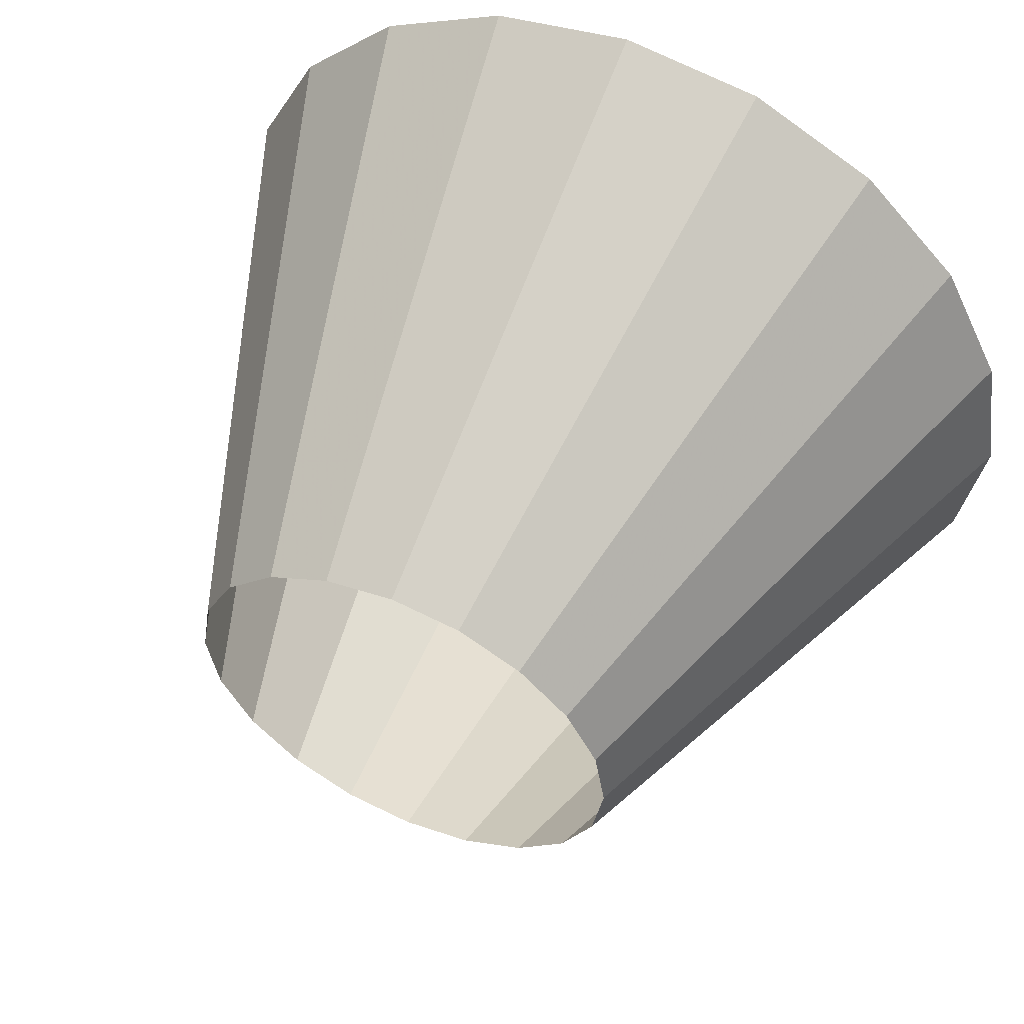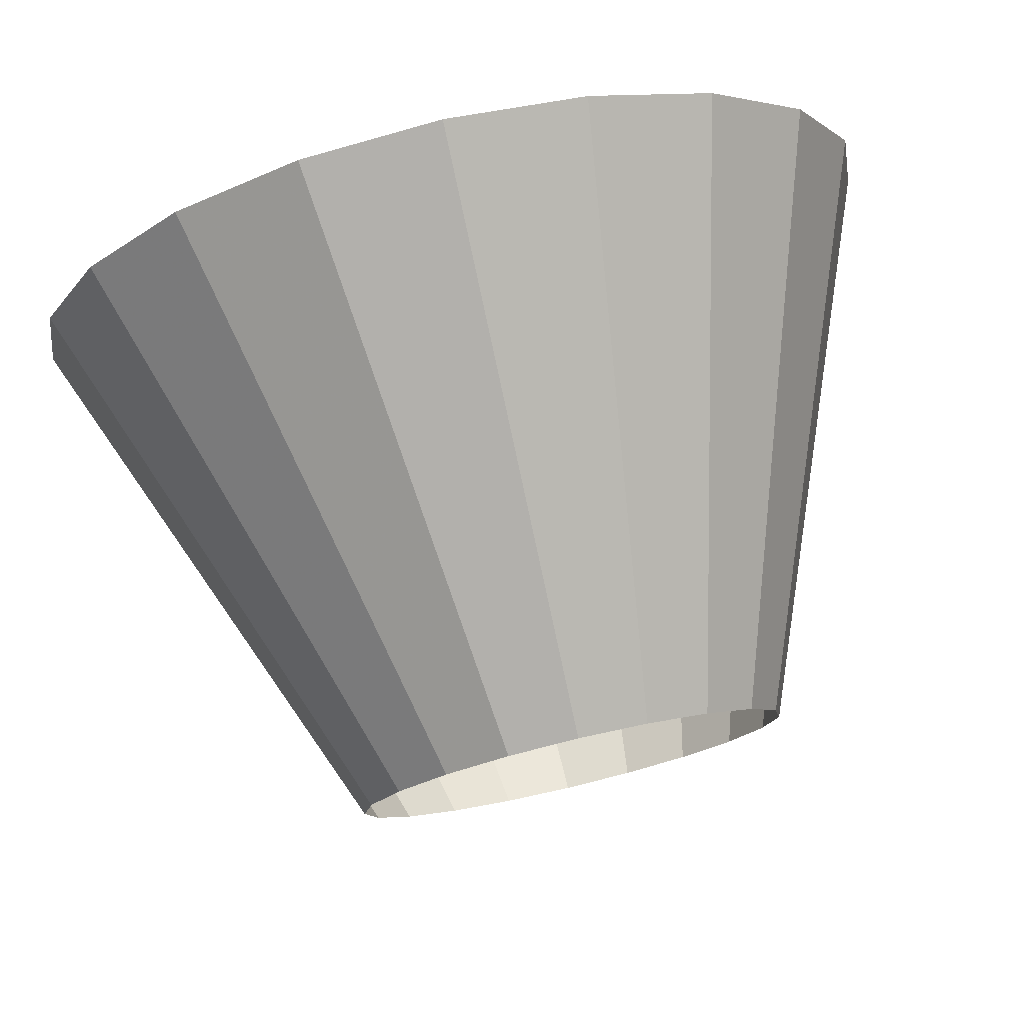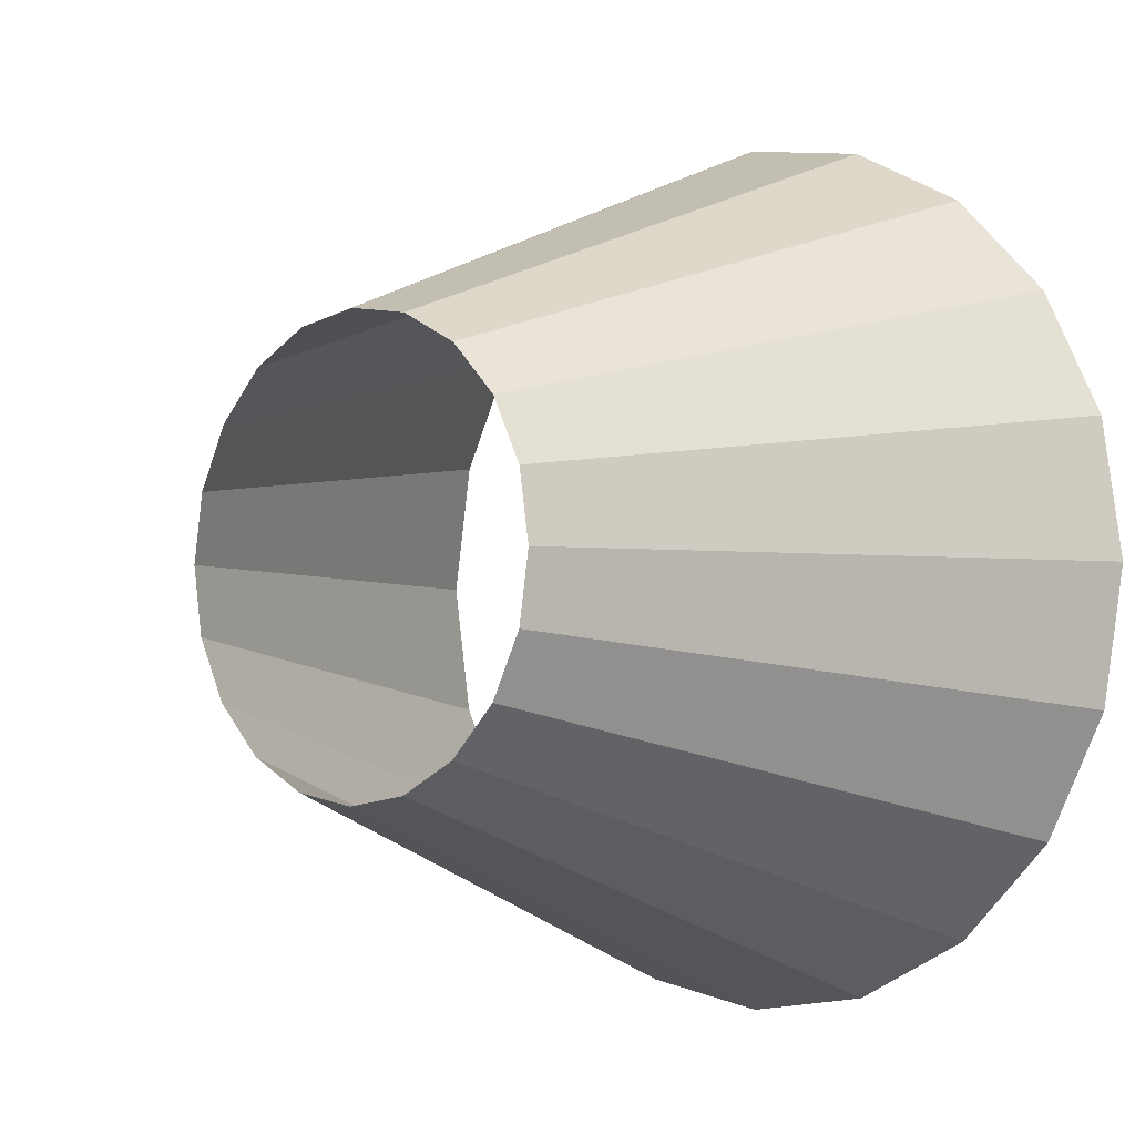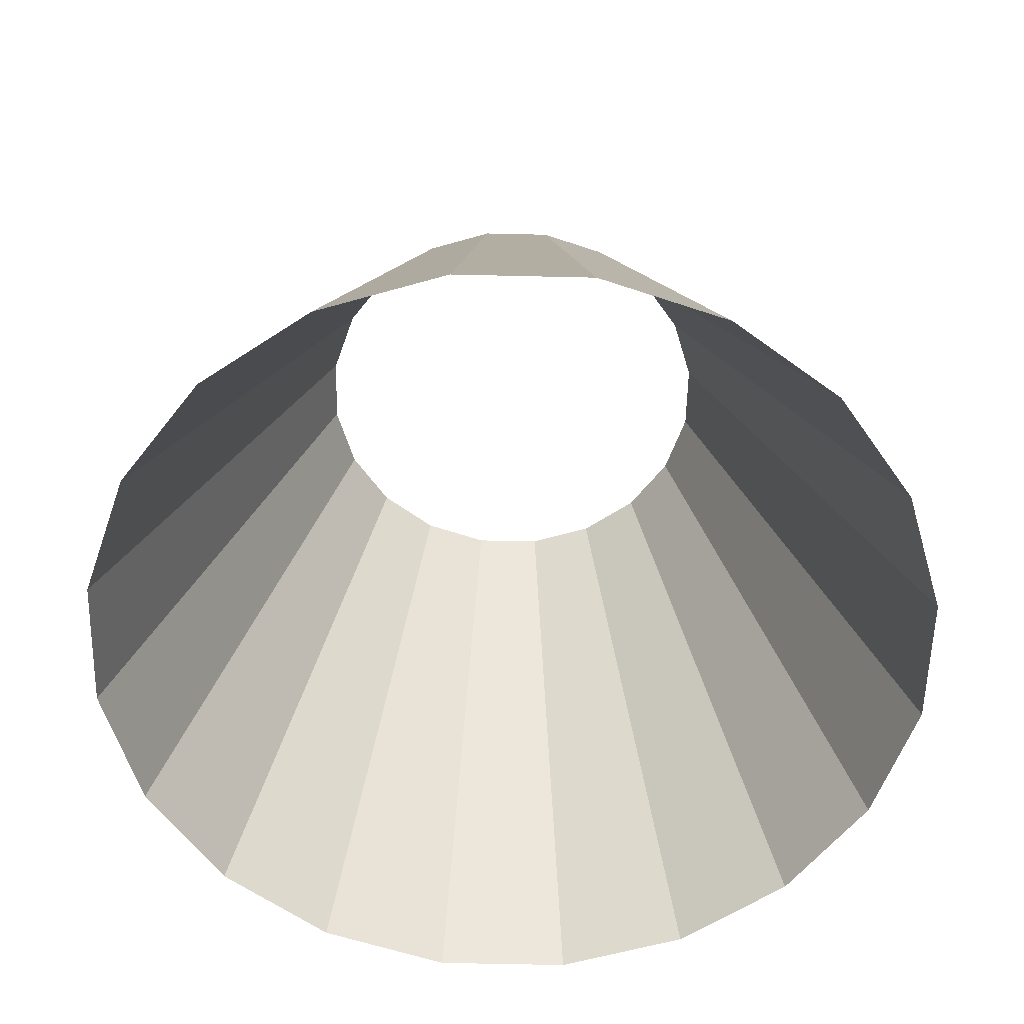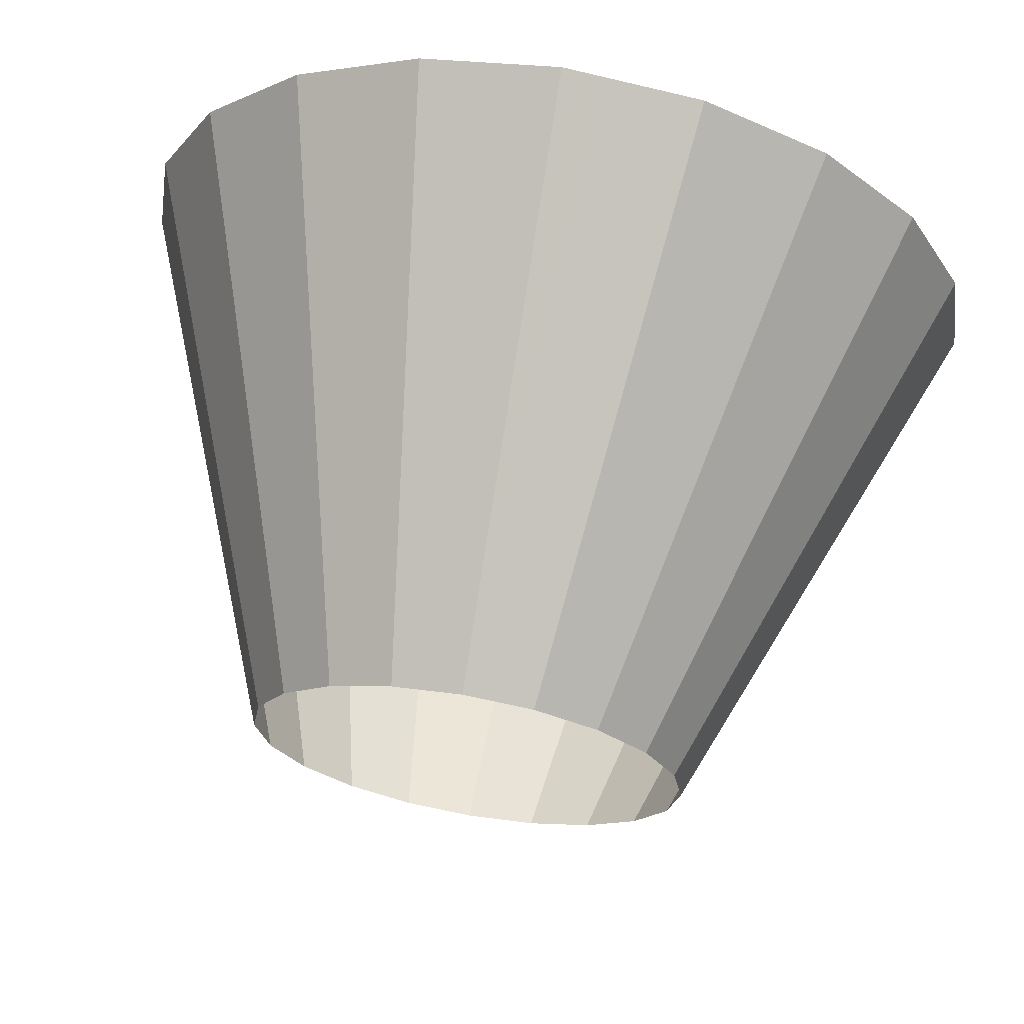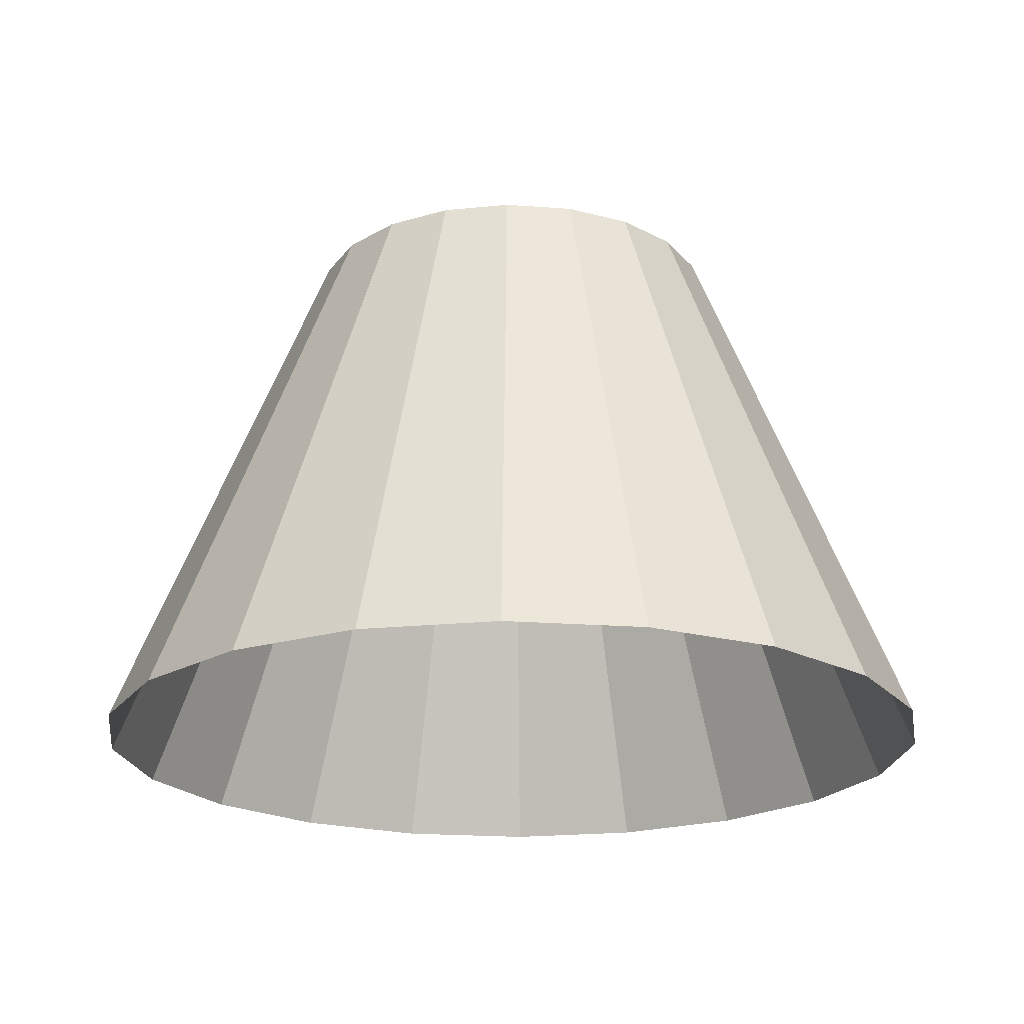
<metadata>
{"format":"obj","ext":"obj","renderer":"f3d","projection":"perspective","resolution":1024,"background":"white","views":[{"elev":55.2,"azim":-156.1,"up":"+Z"},{"elev":77.6,"azim":166.8,"up":"+Z"},{"elev":-2.9,"azim":-136.1,"up":"+Z"},{"elev":-57.8,"azim":115.6,"up":"+Y"},{"elev":68.3,"azim":-170.3,"up":"+Z"},{"elev":-20.9,"azim":127.3,"up":"+Y"}]}
</metadata>
<code>
g
v 0.1 0.125 0
v 0.09511 0.125 -0.0309
v 0.0809 0.125 -0.05878
v 0.05878 0.125 -0.0809
v 0.0309 0.125 -0.09511
v -4.371e-09 0.125 -0.1
v -0.0309 0.125 -0.09511
v -0.05878 0.125 -0.0809
v -0.0809 0.125 -0.05878
v -0.09511 0.125 -0.0309
v -0.1 0.125 8.742e-09
v -0.09511 0.125 0.0309
v -0.0809 0.125 0.05878
v -0.05878 0.125 0.0809
v -0.0309 0.125 0.09511
v 1.192e-09 0.125 0.1
v 0.0309 0.125 0.09511
v 0.05878 0.125 0.0809
v 0.0809 0.125 0.05878
v 0.09511 0.125 0.0309
v 0.1111 0.09722 0
v 0.1057 0.09722 -0.03434
v 0.08989 0.09722 -0.06531
v 0.06531 0.09722 -0.08989
v 0.03434 0.09722 -0.1057
v -4.857e-09 0.09722 -0.1111
v -0.03434 0.09722 -0.1057
v -0.06531 0.09722 -0.08989
v -0.08989 0.09722 -0.06531
v -0.1057 0.09722 -0.03434
v -0.1111 0.09722 9.714e-09
v -0.1057 0.09722 0.03434
v -0.08989 0.09722 0.06531
v -0.06531 0.09722 0.08989
v -0.03434 0.09722 0.1057
v 1.325e-09 0.09722 0.1111
v 0.03434 0.09722 0.1057
v 0.06531 0.09722 0.08989
v 0.08989 0.09722 0.06531
v 0.1057 0.09722 0.03434
v 0.1222 0.06944 0
v 0.1162 0.06944 -0.03777
v 0.09888 0.06944 -0.07184
v 0.07184 0.06944 -0.09888
v 0.03777 0.06944 -0.1162
v -5.343e-09 0.06944 -0.1222
v -0.03777 0.06944 -0.1162
v -0.07184 0.06944 -0.09888
v -0.09888 0.06944 -0.07184
v -0.1162 0.06944 -0.03777
v -0.1222 0.06944 1.069e-08
v -0.1162 0.06944 0.03777
v -0.09888 0.06944 0.07184
v -0.07184 0.06944 0.09888
v -0.03777 0.06944 0.1162
v 1.457e-09 0.06944 0.1222
v 0.03777 0.06944 0.1162
v 0.07184 0.06944 0.09888
v 0.09888 0.06944 0.07184
v 0.1162 0.06944 0.03777
v 0.1333 0.04167 0
v 0.1268 0.04167 -0.0412
v 0.1079 0.04167 -0.07837
v 0.07837 0.04167 -0.1079
v 0.0412 0.04167 -0.1268
v -5.828e-09 0.04167 -0.1333
v -0.0412 0.04167 -0.1268
v -0.07837 0.04167 -0.1079
v -0.1079 0.04167 -0.07837
v -0.1268 0.04167 -0.0412
v -0.1333 0.04167 1.166e-08
v -0.1268 0.04167 0.0412
v -0.1079 0.04167 0.07837
v -0.07837 0.04167 0.1079
v -0.0412 0.04167 0.1268
v 1.59e-09 0.04167 0.1333
v 0.0412 0.04167 0.1268
v 0.07837 0.04167 0.1079
v 0.1079 0.04167 0.07837
v 0.1268 0.04167 0.0412
v 0.1444 0.01389 0
v 0.1374 0.01389 -0.04464
v 0.1169 0.01389 -0.0849
v 0.0849 0.01389 -0.1169
v 0.04464 0.01389 -0.1374
v -6.314e-09 0.01389 -0.1444
v -0.04464 0.01389 -0.1374
v -0.0849 0.01389 -0.1169
v -0.1169 0.01389 -0.0849
v -0.1374 0.01389 -0.04464
v -0.1444 0.01389 1.263e-08
v -0.1374 0.01389 0.04464
v -0.1169 0.01389 0.0849
v -0.0849 0.01389 0.1169
v -0.04464 0.01389 0.1374
v 1.722e-09 0.01389 0.1444
v 0.04464 0.01389 0.1374
v 0.0849 0.01389 0.1169
v 0.1169 0.01389 0.0849
v 0.1374 0.01389 0.04464
v 0.1556 -0.01389 0
v 0.1479 -0.01389 -0.04807
v 0.1258 -0.01389 -0.09143
v 0.09143 -0.01389 -0.1258
v 0.04807 -0.01389 -0.1479
v -6.8e-09 -0.01389 -0.1556
v -0.04807 -0.01389 -0.1479
v -0.09143 -0.01389 -0.1258
v -0.1258 -0.01389 -0.09143
v -0.1479 -0.01389 -0.04807
v -0.1556 -0.01389 1.36e-08
v -0.1479 -0.01389 0.04807
v -0.1258 -0.01389 0.09143
v -0.09143 -0.01389 0.1258
v -0.04807 -0.01389 0.1479
v 1.855e-09 -0.01389 0.1556
v 0.04807 -0.01389 0.1479
v 0.09143 -0.01389 0.1258
v 0.1258 -0.01389 0.09143
v 0.1479 -0.01389 0.04807
v 0.1667 -0.04167 0
v 0.1585 -0.04167 -0.0515
v 0.1348 -0.04167 -0.09796
v 0.09796 -0.04167 -0.1348
v 0.0515 -0.04167 -0.1585
v -7.285e-09 -0.04167 -0.1667
v -0.0515 -0.04167 -0.1585
v -0.09796 -0.04167 -0.1348
v -0.1348 -0.04167 -0.09796
v -0.1585 -0.04167 -0.0515
v -0.1667 -0.04167 1.457e-08
v -0.1585 -0.04167 0.0515
v -0.1348 -0.04167 0.09796
v -0.09796 -0.04167 0.1348
v -0.0515 -0.04167 0.1585
v 1.987e-09 -0.04167 0.1667
v 0.0515 -0.04167 0.1585
v 0.09796 -0.04167 0.1348
v 0.1348 -0.04167 0.09796
v 0.1585 -0.04167 0.0515
v 0.1778 -0.06944 0
v 0.1691 -0.06944 -0.05494
v 0.1438 -0.06944 -0.1045
v 0.1045 -0.06944 -0.1438
v 0.05494 -0.06944 -0.1691
v -7.771e-09 -0.06944 -0.1778
v -0.05494 -0.06944 -0.1691
v -0.1045 -0.06944 -0.1438
v -0.1438 -0.06944 -0.1045
v -0.1691 -0.06944 -0.05494
v -0.1778 -0.06944 1.554e-08
v -0.1691 -0.06944 0.05494
v -0.1438 -0.06944 0.1045
v -0.1045 -0.06944 0.1438
v -0.05494 -0.06944 0.1691
v 2.12e-09 -0.06944 0.1778
v 0.05494 -0.06944 0.1691
v 0.1045 -0.06944 0.1438
v 0.1438 -0.06944 0.1045
v 0.1691 -0.06944 0.05494
v 0.1889 -0.09722 0
v 0.1796 -0.09722 -0.05837
v 0.1528 -0.09722 -0.111
v 0.111 -0.09722 -0.1528
v 0.05837 -0.09722 -0.1796
v -8.257e-09 -0.09722 -0.1889
v -0.05837 -0.09722 -0.1796
v -0.111 -0.09722 -0.1528
v -0.1528 -0.09722 -0.111
v -0.1796 -0.09722 -0.05837
v -0.1889 -0.09722 1.651e-08
v -0.1796 -0.09722 0.05837
v -0.1528 -0.09722 0.111
v -0.111 -0.09722 0.1528
v -0.05837 -0.09722 0.1796
v 2.252e-09 -0.09722 0.1889
v 0.05837 -0.09722 0.1796
v 0.111 -0.09722 0.1528
v 0.1528 -0.09722 0.111
v 0.1796 -0.09722 0.05837
v 0.2 -0.125 0
v 0.1902 -0.125 -0.0618
v 0.1618 -0.125 -0.1176
v 0.1176 -0.125 -0.1618
v 0.0618 -0.125 -0.1902
v -8.742e-09 -0.125 -0.2
v -0.0618 -0.125 -0.1902
v -0.1176 -0.125 -0.1618
v -0.1618 -0.125 -0.1176
v -0.1902 -0.125 -0.0618
v -0.2 -0.125 1.748e-08
v -0.1902 -0.125 0.0618
v -0.1618 -0.125 0.1176
v -0.1176 -0.125 0.1618
v -0.0618 -0.125 0.1902
v 2.385e-09 -0.125 0.2
v 0.0618 -0.125 0.1902
v 0.1176 -0.125 0.1618
v 0.1618 -0.125 0.1176
v 0.1902 -0.125 0.0618
g
f 1 22 2
f 1 21 22
f 2 22 3
f 3 22 23
f 3 24 4
f 3 23 24
f 4 24 5
f 5 24 25
f 5 26 6
f 5 25 26
f 6 26 7
f 7 26 27
f 7 28 8
f 7 27 28
f 8 28 9
f 9 28 29
f 9 30 10
f 9 29 30
f 10 30 11
f 11 30 31
f 11 32 12
f 11 31 32
f 12 32 13
f 13 32 33
f 13 34 14
f 13 33 34
f 14 34 15
f 15 34 35
f 15 36 16
f 15 35 36
f 16 36 17
f 17 36 37
f 17 38 18
f 17 37 38
f 18 38 19
f 19 38 39
f 19 40 20
f 19 39 40
f 20 40 1
f 1 40 21
f 21 41 22
f 22 41 42
f 22 43 23
f 22 42 43
f 23 43 24
f 24 43 44
f 24 45 25
f 24 44 45
f 25 45 26
f 26 45 46
f 26 47 27
f 26 46 47
f 27 47 28
f 28 47 48
f 28 49 29
f 28 48 49
f 29 49 30
f 30 49 50
f 30 51 31
f 30 50 51
f 31 51 32
f 32 51 52
f 32 53 33
f 32 52 53
f 33 53 34
f 34 53 54
f 34 55 35
f 34 54 55
f 35 55 36
f 36 55 56
f 36 57 37
f 36 56 57
f 37 57 38
f 38 57 58
f 38 59 39
f 38 58 59
f 39 59 40
f 40 59 60
f 40 41 21
f 40 60 41
f 41 62 42
f 41 61 62
f 42 62 43
f 43 62 63
f 43 64 44
f 43 63 64
f 44 64 45
f 45 64 65
f 45 66 46
f 45 65 66
f 46 66 47
f 47 66 67
f 47 68 48
f 47 67 68
f 48 68 49
f 49 68 69
f 49 70 50
f 49 69 70
f 50 70 51
f 51 70 71
f 51 72 52
f 51 71 72
f 52 72 53
f 53 72 73
f 53 74 54
f 53 73 74
f 54 74 55
f 55 74 75
f 55 76 56
f 55 75 76
f 56 76 57
f 57 76 77
f 57 78 58
f 57 77 78
f 58 78 59
f 59 78 79
f 59 80 60
f 59 79 80
f 60 80 41
f 41 80 61
f 61 81 62
f 62 81 82
f 62 83 63
f 62 82 83
f 63 83 64
f 64 83 84
f 64 85 65
f 64 84 85
f 65 85 66
f 66 85 86
f 66 87 67
f 66 86 87
f 67 87 68
f 68 87 88
f 68 89 69
f 68 88 89
f 69 89 70
f 70 89 90
f 70 91 71
f 70 90 91
f 71 91 72
f 72 91 92
f 72 93 73
f 72 92 93
f 73 93 74
f 74 93 94
f 74 95 75
f 74 94 95
f 75 95 76
f 76 95 96
f 76 97 77
f 76 96 97
f 77 97 78
f 78 97 98
f 78 99 79
f 78 98 99
f 79 99 80
f 80 99 100
f 80 81 61
f 80 100 81
f 81 102 82
f 81 101 102
f 82 102 83
f 83 102 103
f 83 104 84
f 83 103 104
f 84 104 85
f 85 104 105
f 85 106 86
f 85 105 106
f 86 106 87
f 87 106 107
f 87 108 88
f 87 107 108
f 88 108 89
f 89 108 109
f 89 110 90
f 89 109 110
f 90 110 91
f 91 110 111
f 91 112 92
f 91 111 112
f 92 112 93
f 93 112 113
f 93 114 94
f 93 113 114
f 94 114 95
f 95 114 115
f 95 116 96
f 95 115 116
f 96 116 97
f 97 116 117
f 97 118 98
f 97 117 118
f 98 118 99
f 99 118 119
f 99 120 100
f 99 119 120
f 100 120 81
f 81 120 101
f 101 121 102
f 102 121 122
f 102 123 103
f 102 122 123
f 103 123 104
f 104 123 124
f 104 125 105
f 104 124 125
f 105 125 106
f 106 125 126
f 106 127 107
f 106 126 127
f 107 127 108
f 108 127 128
f 108 129 109
f 108 128 129
f 109 129 110
f 110 129 130
f 110 131 111
f 110 130 131
f 111 131 112
f 112 131 132
f 112 133 113
f 112 132 133
f 113 133 114
f 114 133 134
f 114 135 115
f 114 134 135
f 115 135 116
f 116 135 136
f 116 137 117
f 116 136 137
f 117 137 118
f 118 137 138
f 118 139 119
f 118 138 139
f 119 139 120
f 120 139 140
f 120 121 101
f 120 140 121
f 121 142 122
f 121 141 142
f 122 142 123
f 123 142 143
f 123 144 124
f 123 143 144
f 124 144 125
f 125 144 145
f 125 146 126
f 125 145 146
f 126 146 127
f 127 146 147
f 127 148 128
f 127 147 148
f 128 148 129
f 129 148 149
f 129 150 130
f 129 149 150
f 130 150 131
f 131 150 151
f 131 152 132
f 131 151 152
f 132 152 133
f 133 152 153
f 133 154 134
f 133 153 154
f 134 154 135
f 135 154 155
f 135 156 136
f 135 155 156
f 136 156 137
f 137 156 157
f 137 158 138
f 137 157 158
f 138 158 139
f 139 158 159
f 139 160 140
f 139 159 160
f 140 160 121
f 121 160 141
f 141 161 142
f 142 161 162
f 142 163 143
f 142 162 163
f 143 163 144
f 144 163 164
f 144 165 145
f 144 164 165
f 145 165 146
f 146 165 166
f 146 167 147
f 146 166 167
f 147 167 148
f 148 167 168
f 148 169 149
f 148 168 169
f 149 169 150
f 150 169 170
f 150 171 151
f 150 170 171
f 151 171 152
f 152 171 172
f 152 173 153
f 152 172 173
f 153 173 154
f 154 173 174
f 154 175 155
f 154 174 175
f 155 175 156
f 156 175 176
f 156 177 157
f 156 176 177
f 157 177 158
f 158 177 178
f 158 179 159
f 158 178 179
f 159 179 160
f 160 179 180
f 160 161 141
f 160 180 161
f 161 182 162
f 161 181 182
f 162 182 163
f 163 182 183
f 163 184 164
f 163 183 184
f 164 184 165
f 165 184 185
f 165 186 166
f 165 185 186
f 166 186 167
f 167 186 187
f 167 188 168
f 167 187 188
f 168 188 169
f 169 188 189
f 169 190 170
f 169 189 190
f 170 190 171
f 171 190 191
f 171 192 172
f 171 191 192
f 172 192 173
f 173 192 193
f 173 194 174
f 173 193 194
f 174 194 175
f 175 194 195
f 175 196 176
f 175 195 196
f 176 196 177
f 177 196 197
f 177 198 178
f 177 197 198
f 178 198 179
f 179 198 199
f 179 200 180
f 179 199 200
f 180 200 161
f 161 200 181

</code>
